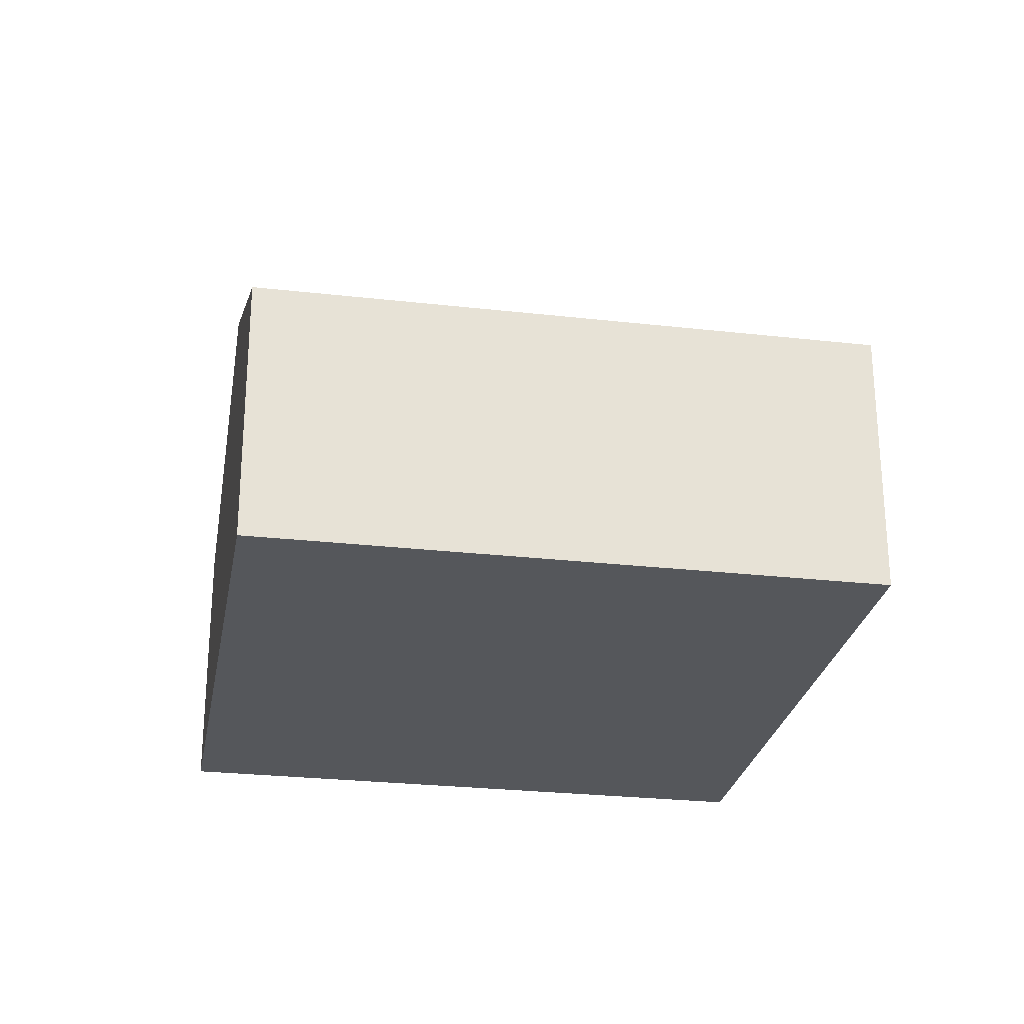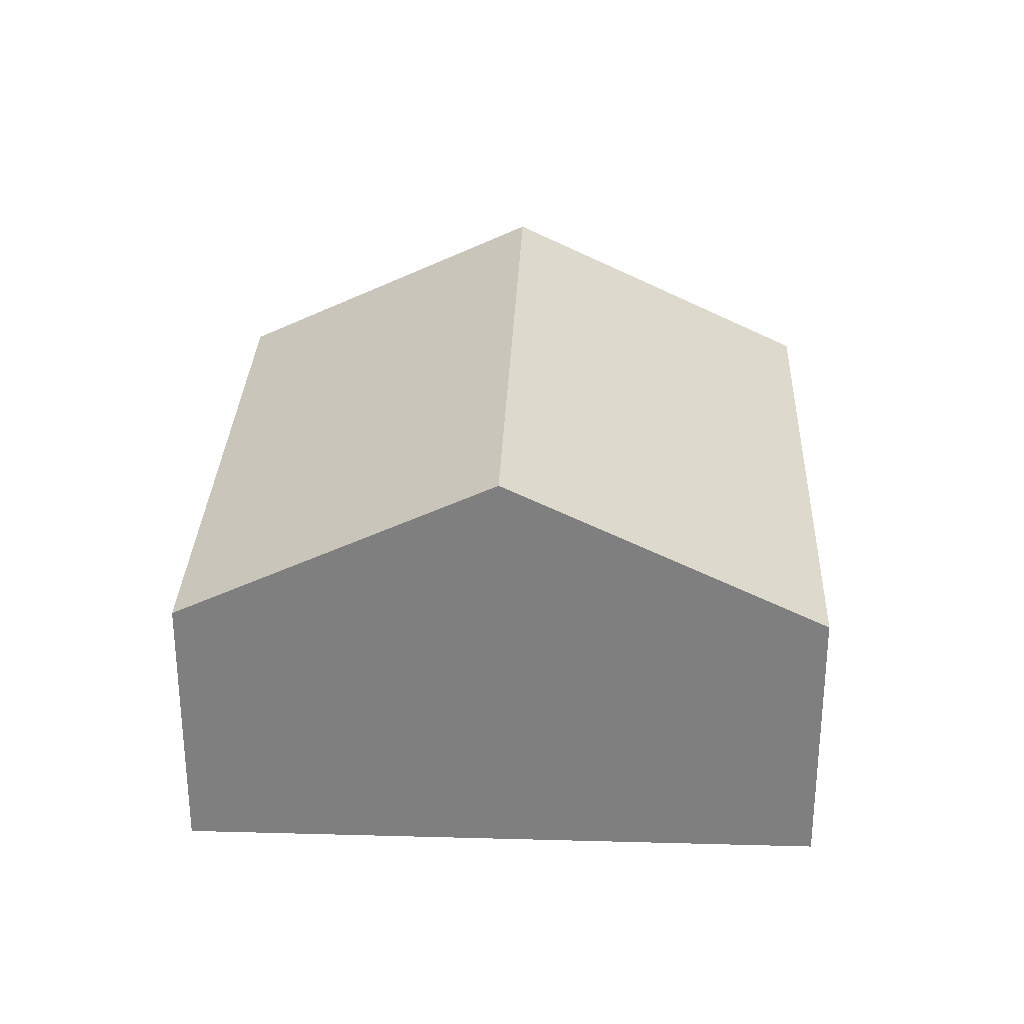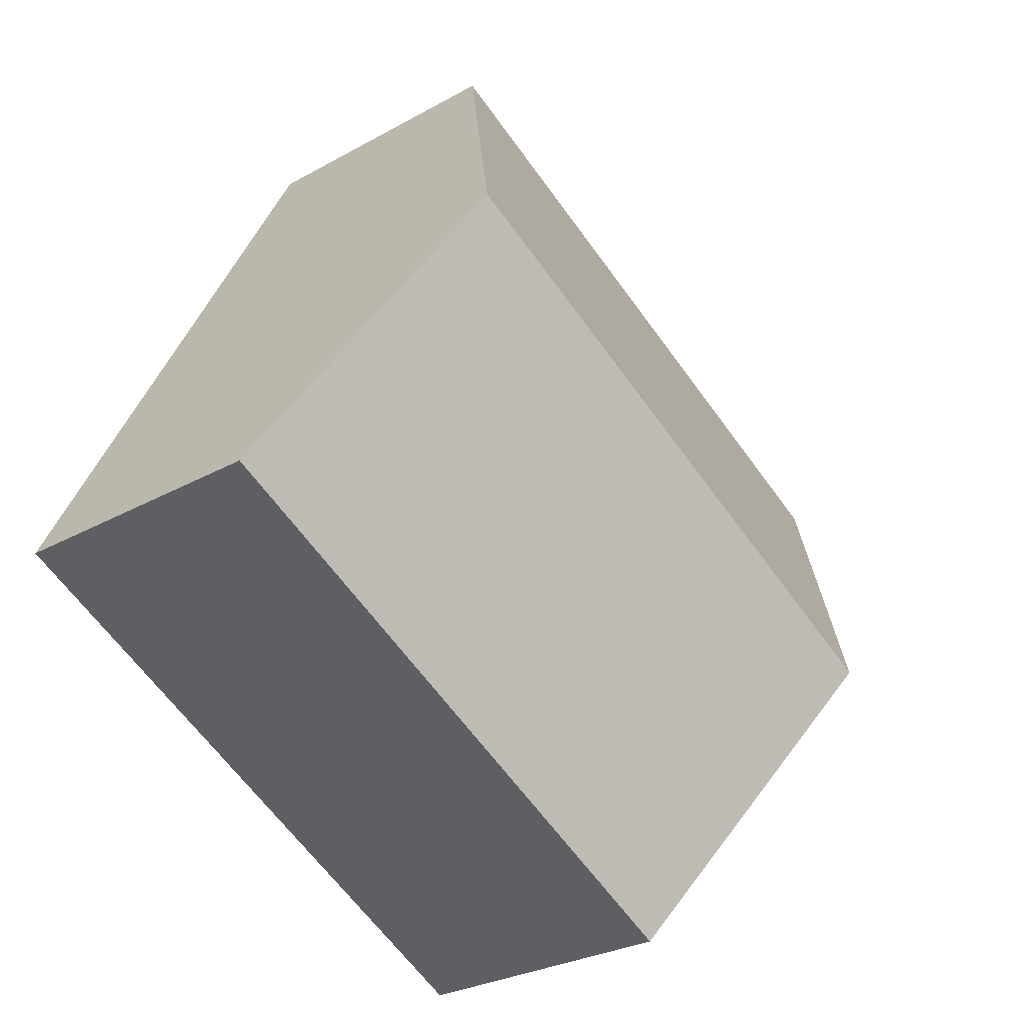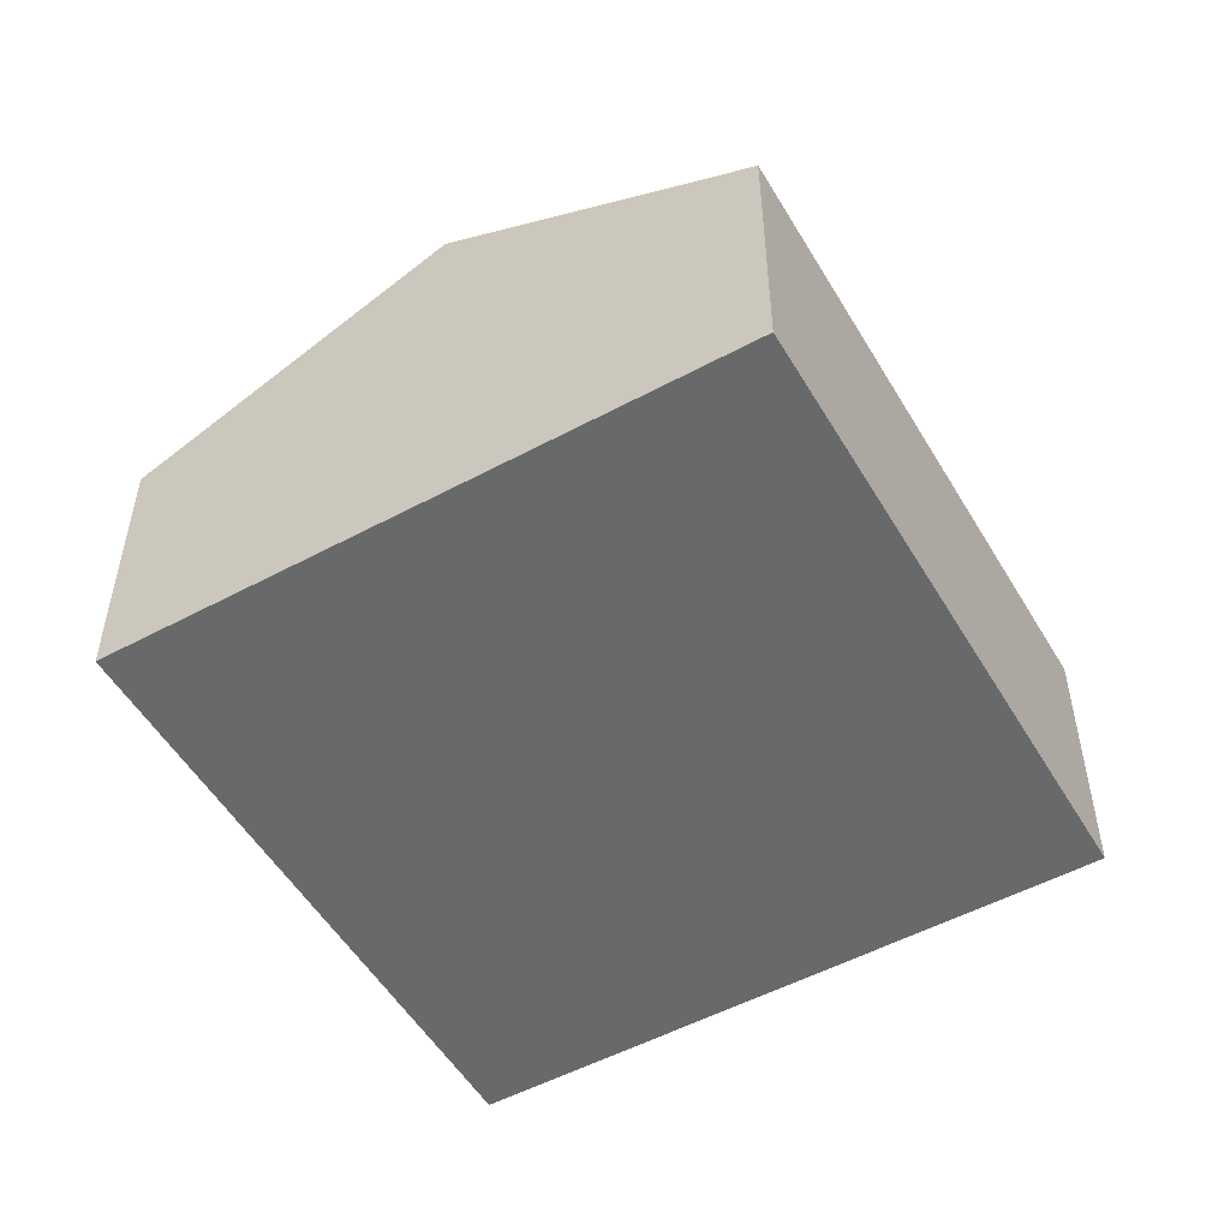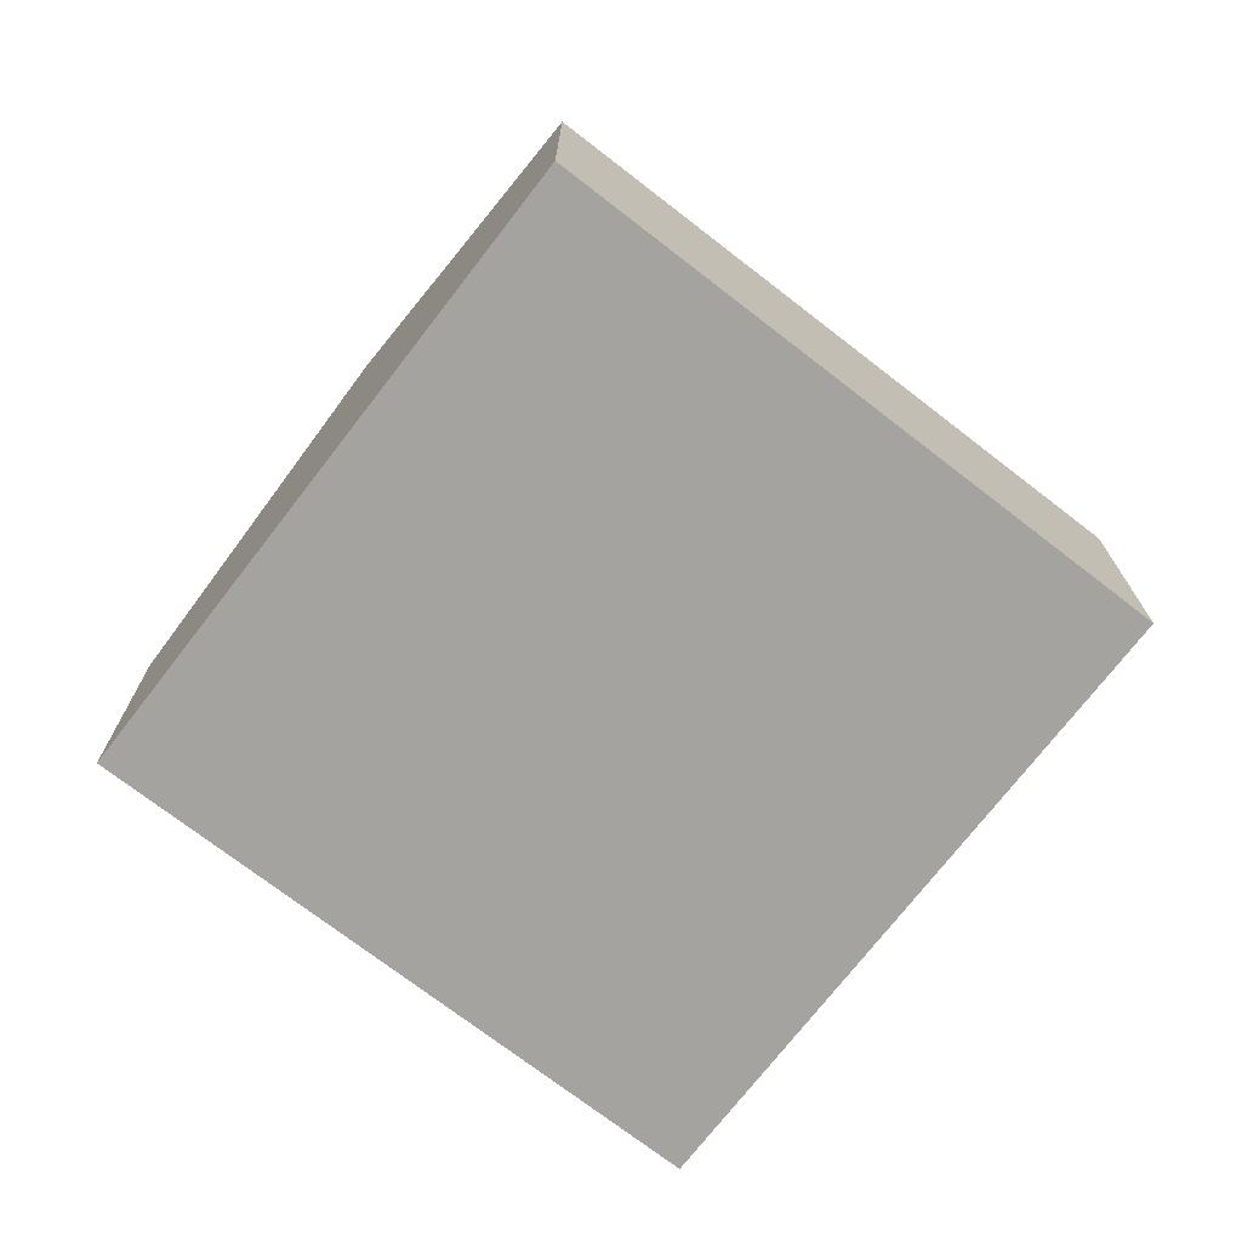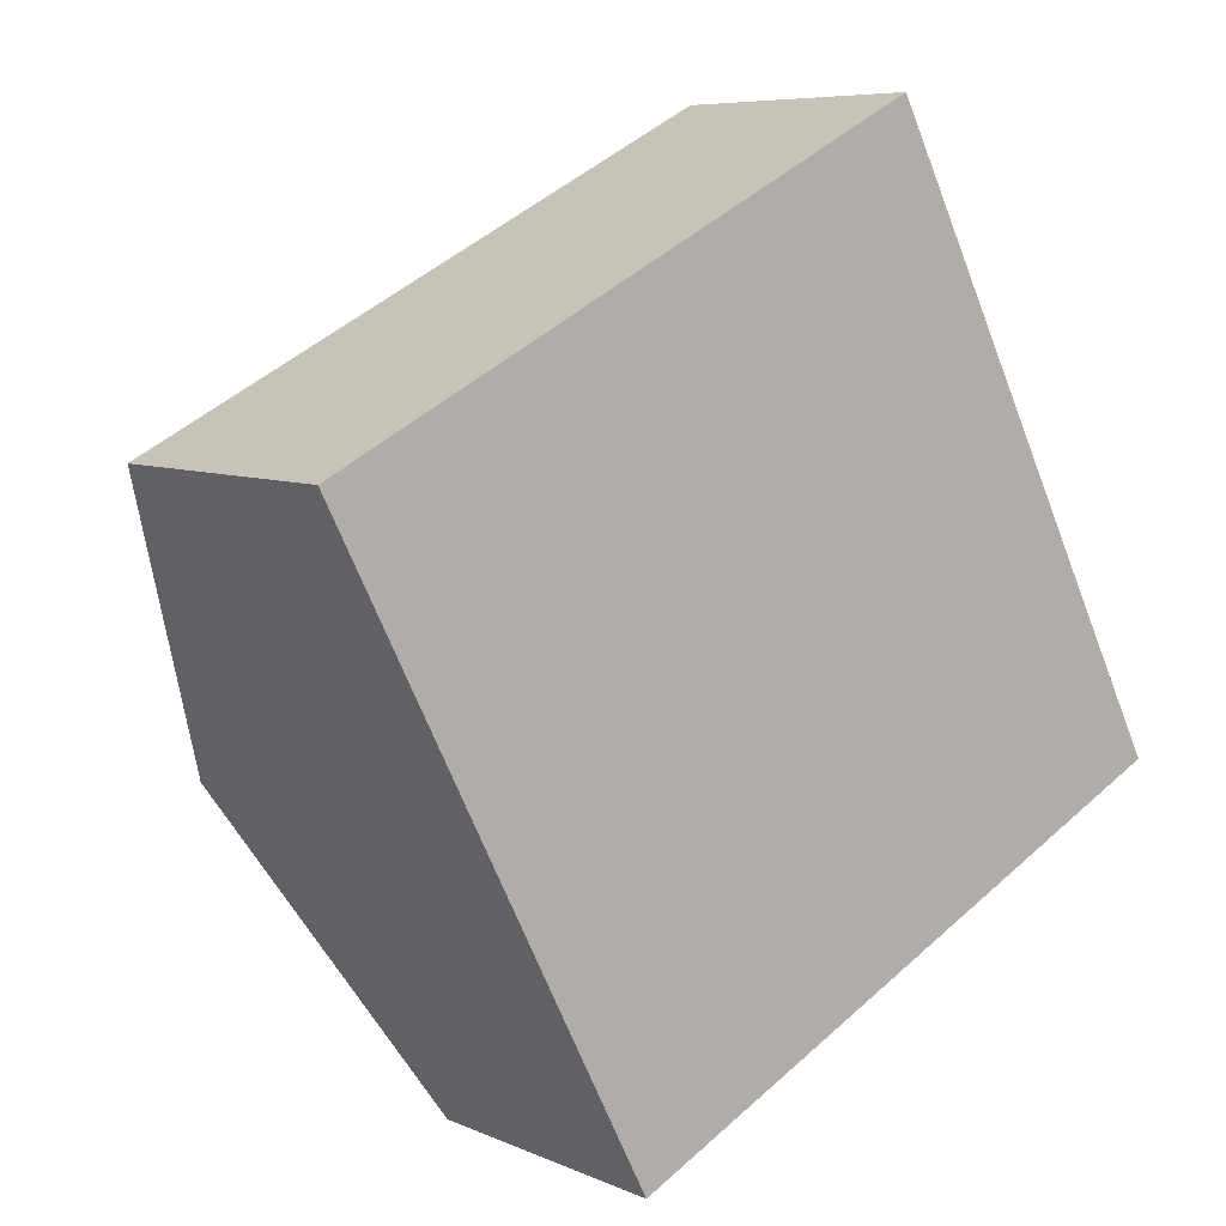
<metadata>
{"format":"obj","ext":"obj","renderer":"f3d","projection":"perspective","resolution":1024,"background":"white","views":[{"elev":-26.6,"azim":-37.3,"up":"+Y"},{"elev":30.0,"azim":-114.9,"up":"+Y"},{"elev":-27.9,"azim":130.6,"up":"+Z"},{"elev":-52.6,"azim":92.8,"up":"+Y"},{"elev":-73.0,"azim":115.1,"up":"+Y"},{"elev":7.0,"azim":-38.3,"up":"+Z"}]}
</metadata>
<code>
v  2.288 2.095 -4.45
v  5.497 3.268 0.013
v  6.641 2.095 -2.212
v  1.144 3.268 -2.225
v  4.353 2.095 2.238
v  0 2.095 1.283e-16
v  0 0 0
v  4.353 -1.37e-16 2.238
v  5.497 -7.96e-19 0.013
v  6.641 1.354e-16 -2.212
v  2.288 2.725e-16 -4.45
v  1.144 1.362e-16 -2.225
g defaultobject
f 1 2 3
f 2 1 4
f 5 4 6
f 4 5 2
f 7 5 6
f 5 7 8
f 8 2 5
f 2 8 3
f 3 8 9
f 3 9 10
f 10 1 3
f 1 10 11
f 4 7 6
f 7 4 1
f 7 1 12
f 12 1 11
f 9 11 10
f 11 9 8
f 11 8 12
f 12 8 7

</code>
